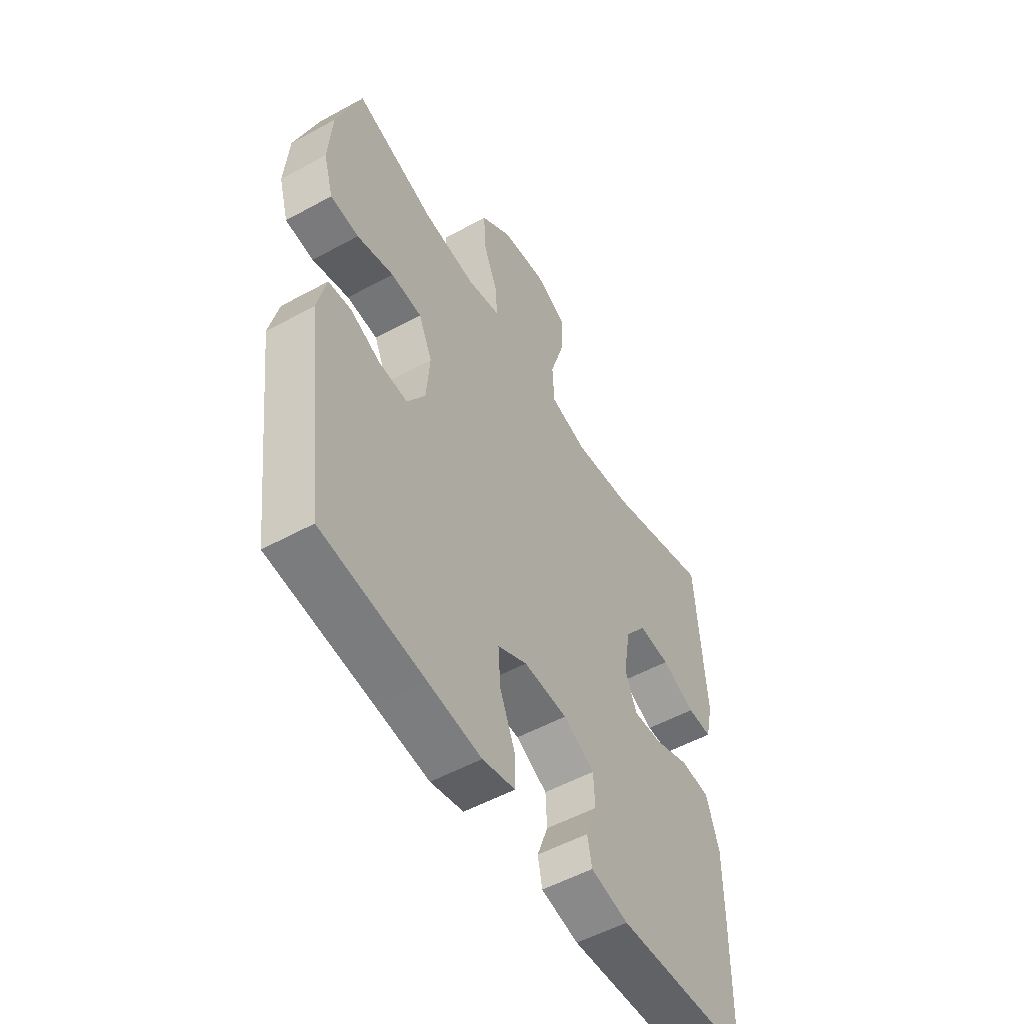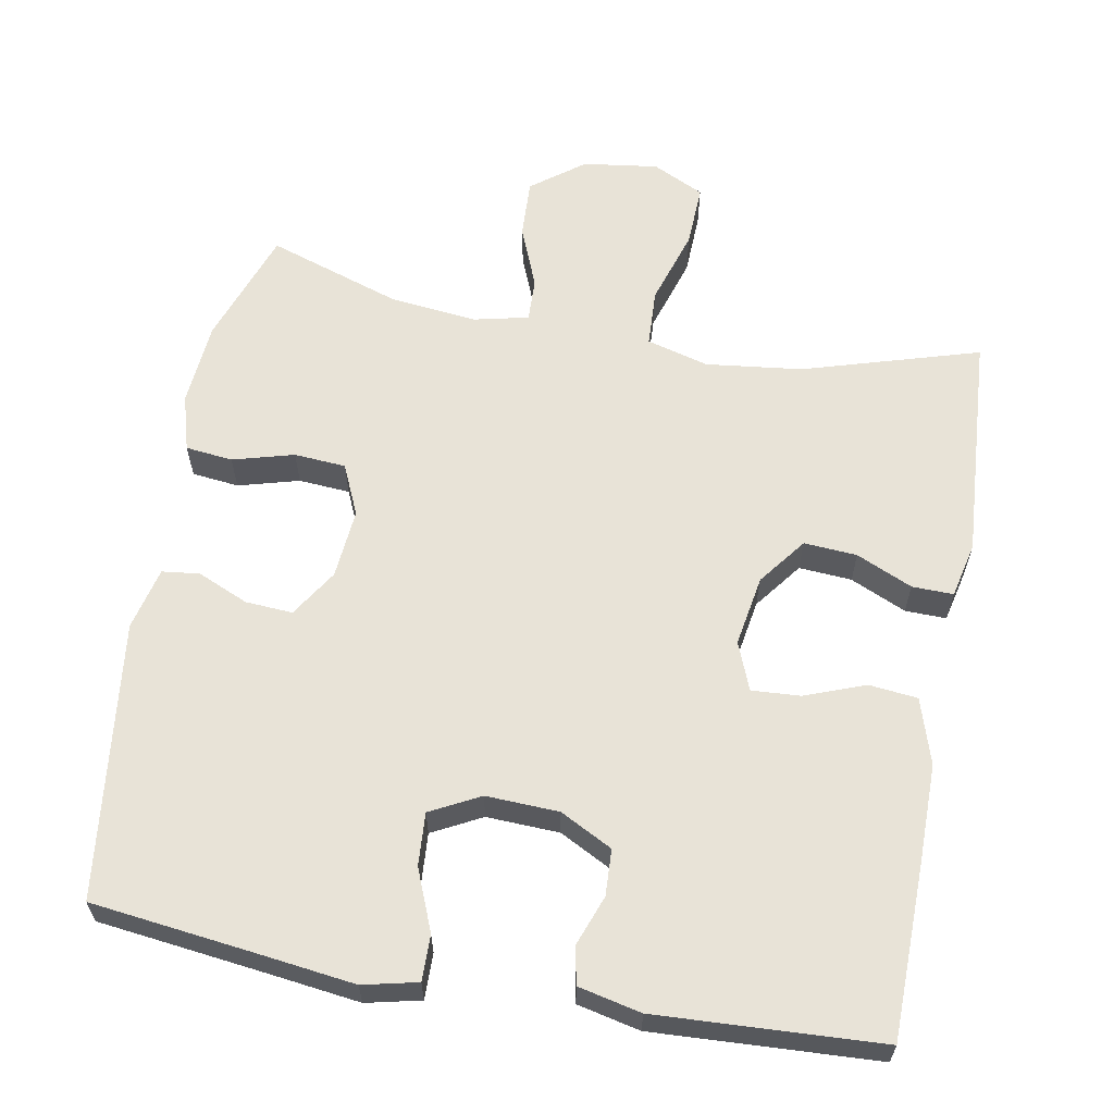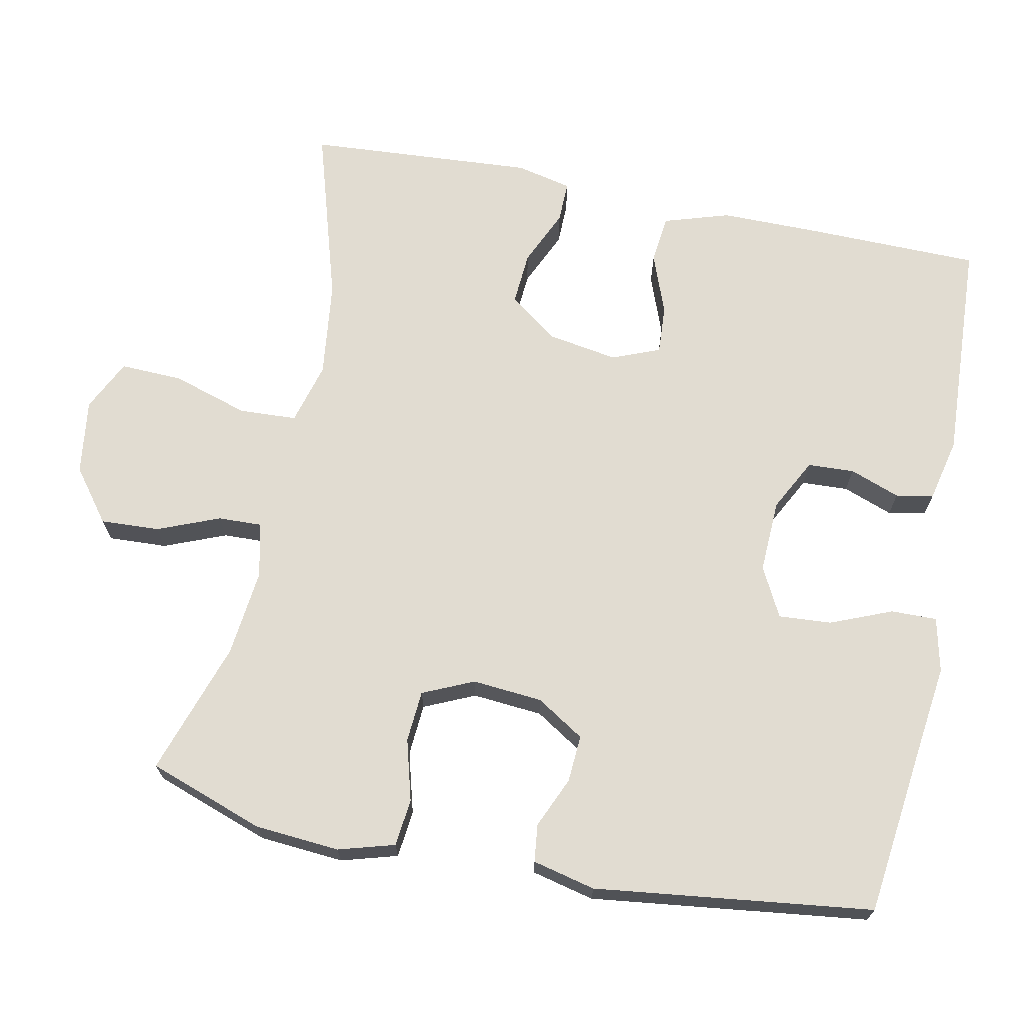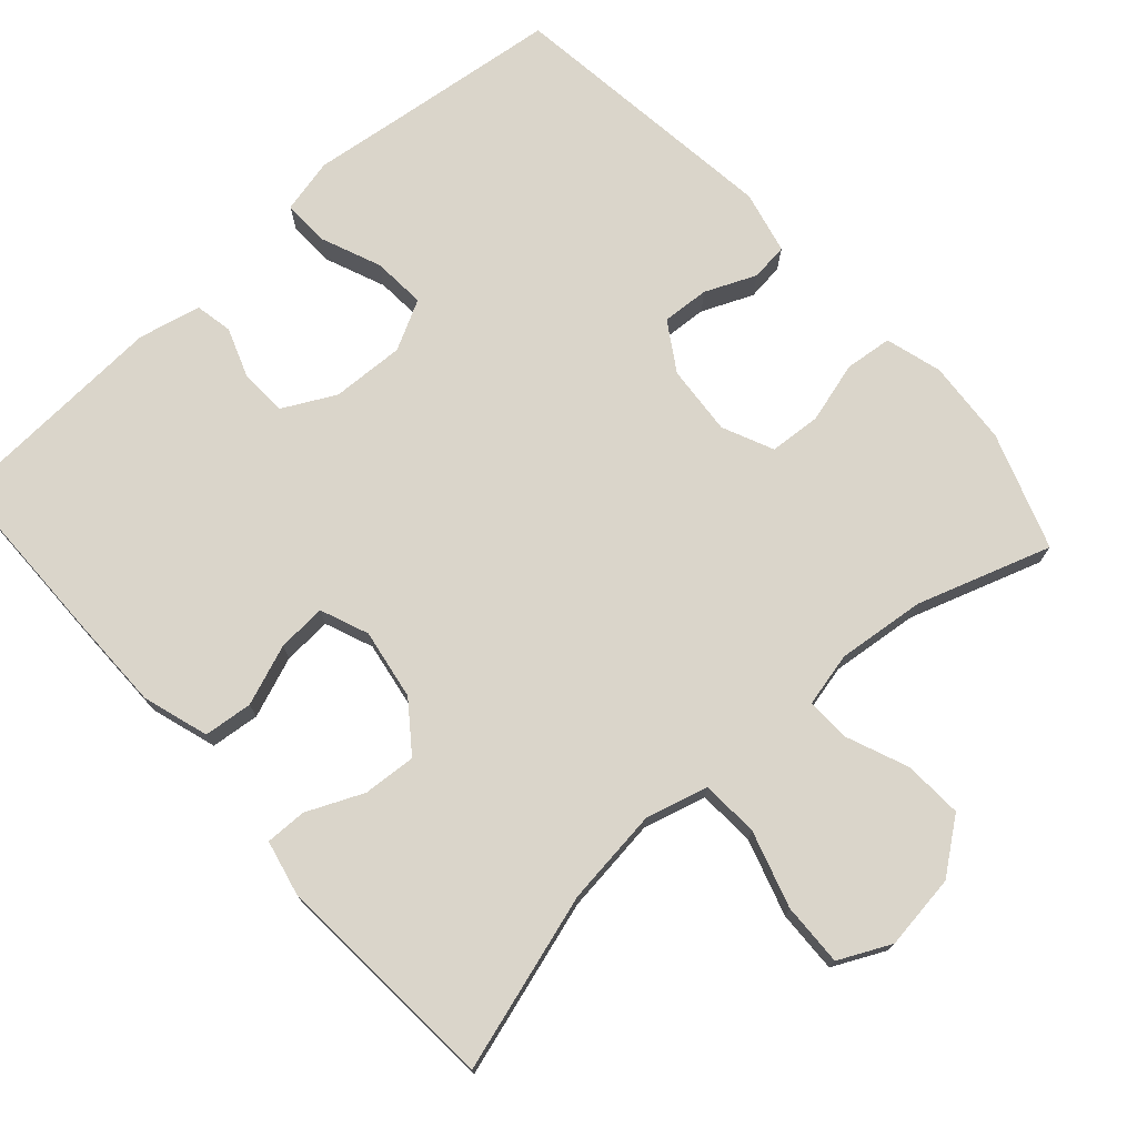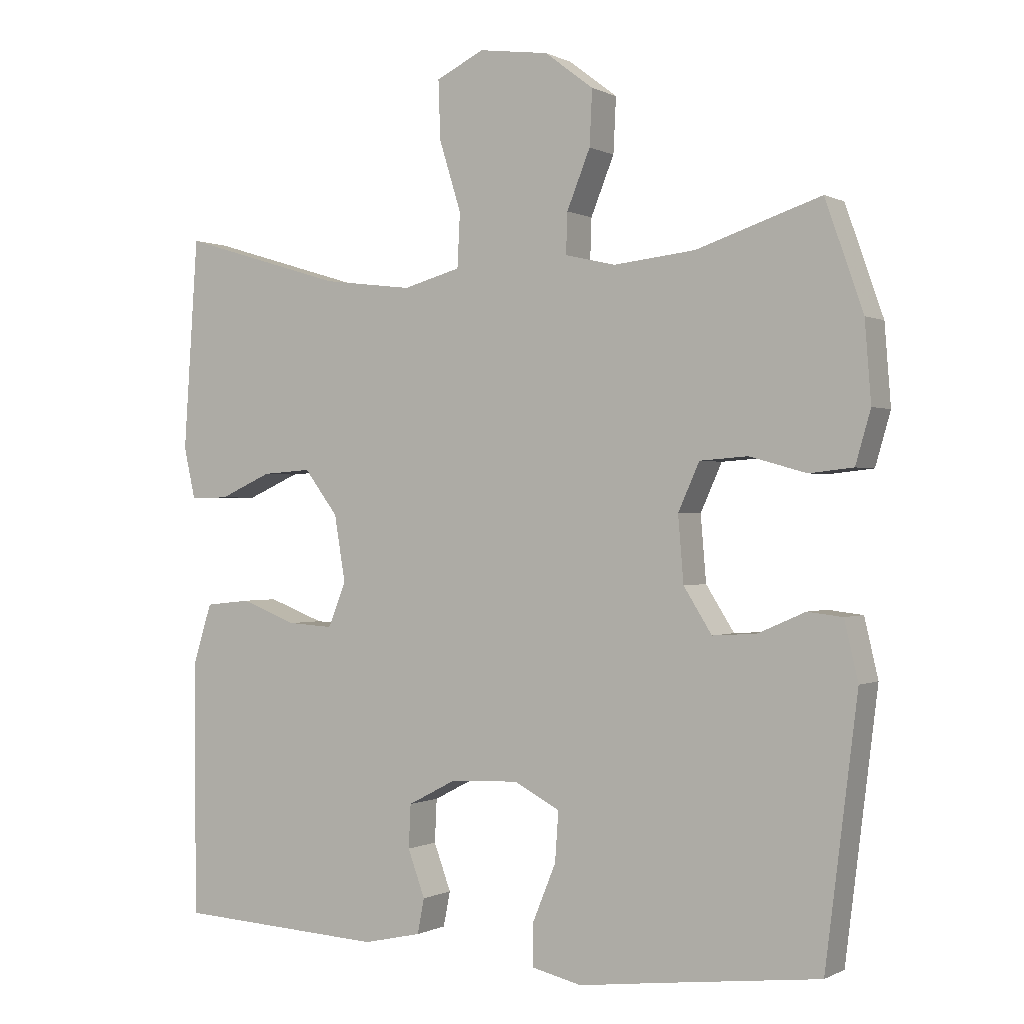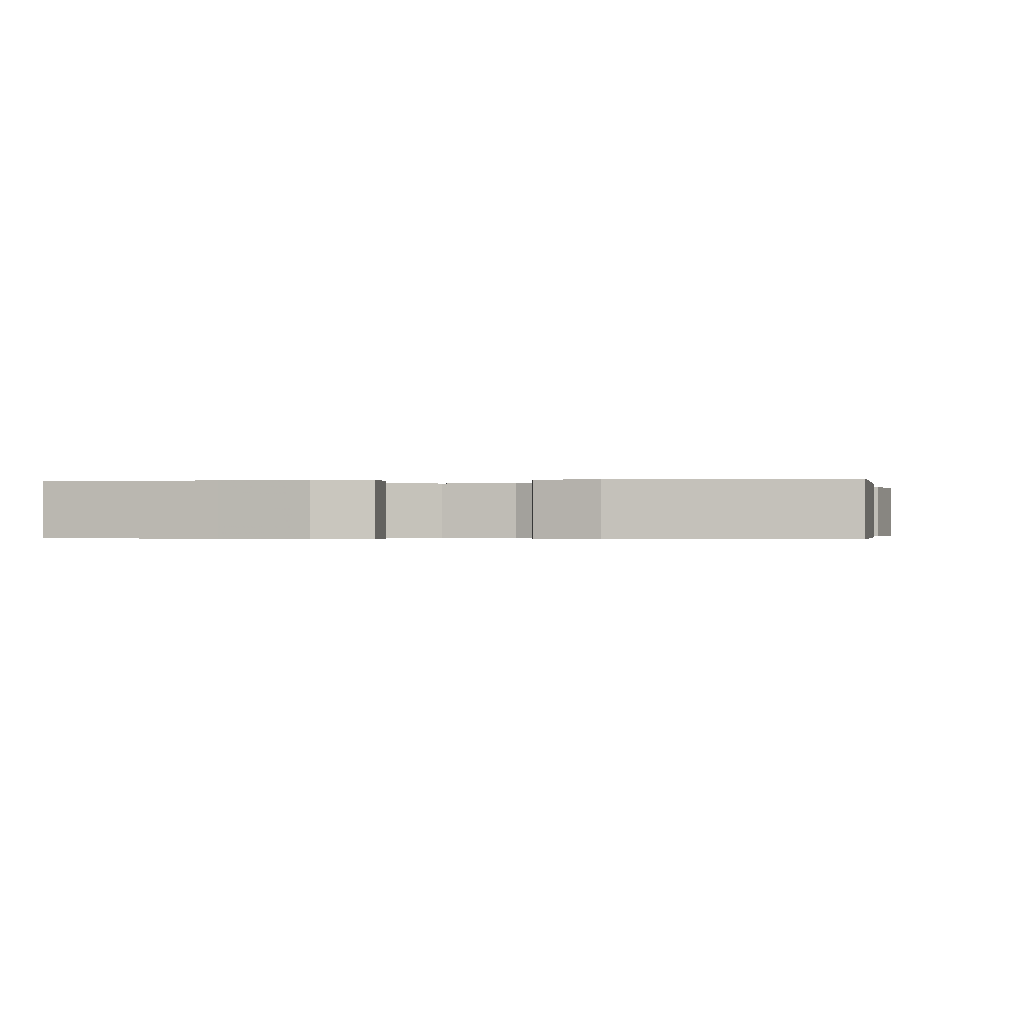
<metadata>
{"format":"obj","ext":"obj","renderer":"f3d","projection":"perspective","resolution":1024,"background":"white","views":[{"elev":-53.2,"azim":120.4,"up":"+Z"},{"elev":61.7,"azim":-169.6,"up":"+Y"},{"elev":69.0,"azim":101.5,"up":"+Y"},{"elev":74.2,"azim":-41.9,"up":"+Y"},{"elev":-0.1,"azim":29.8,"up":"+Z"},{"elev":-0.3,"azim":-169.7,"up":"+Y"}]}
</metadata>
<code>
v -0.5 0.07 0.5
v -0.261 0.07 0.428
v -0.13 0.07 0.412
v -0.046 0.07 0.435
v -0.042 0.07 0.513
v -0.074 0.07 0.616
v -0.077 0.07 0.701
v -0.007 0.07 0.735
v 0.095 0.07 0.721
v 0.166 0.07 0.667
v 0.162 0.07 0.587
v 0.128 0.07 0.503
v 0.126 0.07 0.444
v 0.2 0.07 0.427
v 0.319 0.07 0.44
v 0.5 0.07 0.5
v 0.555 0.07 0.343
v 0.564 0.07 0.228
v 0.542 0.07 0.152
v 0.478 0.07 0.145
v 0.395 0.07 0.168
v 0.325 0.07 0.163
v 0.294 0.07 0.094
v 0.302 0.07 -0.001
v 0.343 0.07 -0.066
v 0.407 0.07 -0.062
v 0.476 0.07 -0.032
v 0.527 0.07 -0.038
v 0.547 0.07 -0.123
v 0.5 0.07 -0.5
v 0.267 0.07 -0.528
v 0.148 0.07 -0.543
v 0.074 0.07 -0.526
v 0.075 0.07 -0.464
v 0.109 0.07 -0.381
v 0.114 0.07 -0.309
v 0.047 0.07 -0.274
v -0.052 0.07 -0.278
v -0.123 0.07 -0.315
v -0.126 0.07 -0.378
v -0.101 0.07 -0.446
v -0.111 0.07 -0.497
v -0.196 0.07 -0.516
v -0.5 0.07 -0.5
v -0.503 0.07 -0.265
v -0.503 0.07 -0.13
v -0.475 0.07 -0.041
v -0.409 0.07 -0.034
v -0.327 0.07 -0.065
v -0.261 0.07 -0.069
v -0.235 0.07 -0.004
v -0.251 0.07 0.092
v -0.3 0.07 0.157
v -0.372 0.07 0.152
v -0.448 0.07 0.118
v -0.504 0.07 0.117
v -0.521 0.07 0.192
v -0.5 0 0.5
v -0.261 0 0.428
v -0.13 0 0.412
v -0.046 0 0.435
v -0.042 0 0.513
v -0.074 0 0.616
v -0.077 0 0.701
v -0.007 0 0.735
v 0.095 0 0.721
v 0.166 0 0.667
v 0.162 0 0.587
v 0.128 0 0.503
v 0.126 0 0.444
v 0.2 0 0.427
v 0.319 0 0.44
v 0.5 0 0.5
v 0.555 0 0.343
v 0.564 0 0.228
v 0.542 0 0.152
v 0.478 0 0.145
v 0.395 0 0.168
v 0.325 0 0.163
v 0.294 0 0.094
v 0.302 0 -0.001
v 0.343 0 -0.066
v 0.407 0 -0.062
v 0.476 0 -0.032
v 0.527 0 -0.038
v 0.547 0 -0.123
v 0.5 0 -0.5
v 0.267 0 -0.528
v 0.148 0 -0.543
v 0.074 0 -0.526
v 0.075 0 -0.464
v 0.109 0 -0.381
v 0.114 0 -0.309
v 0.047 0 -0.274
v -0.052 0 -0.278
v -0.123 0 -0.315
v -0.126 0 -0.378
v -0.101 0 -0.446
v -0.111 0 -0.497
v -0.196 0 -0.516
v -0.5 0 -0.5
v -0.503 0 -0.265
v -0.503 0 -0.13
v -0.475 0 -0.041
v -0.409 0 -0.034
v -0.327 0 -0.065
v -0.261 0 -0.069
v -0.235 0 -0.004
v -0.251 0 0.092
v -0.3 0 0.157
v -0.372 0 0.152
v -0.448 0 0.118
v -0.504 0 0.117
v -0.521 0 0.192
f 57 1 2
f 56 57 2
f 55 56 2
f 54 55 2
f 53 54 2 3
f 52 53 3 4
f 51 52 4
f 50 51 4
f 47 48 49
f 46 47 49
f 45 46 49
f 44 45 49
f 43 44 49
f 42 43 49
f 41 42 49
f 40 41 49
f 39 40 49 50
f 38 39 50 4
f 33 34 35
f 32 33 35
f 31 32 35
f 31 35 36
f 30 31 36
f 29 30 36
f 28 29 36
f 27 28 36
f 26 27 36
f 25 26 36 37
f 19 20 21
f 18 19 21
f 17 18 21
f 16 17 21
f 15 16 21
f 14 15 21 22
f 13 14 22 23
f 10 11 12
f 9 10 12
f 8 9 12
f 7 8 12
f 6 7 12
f 5 6 12
f 5 12 13
f 38 4 5
f 37 38 5
f 25 37 5
f 24 25 5
f 5 13 23 24
f 59 58 114
f 59 114 113
f 59 113 112
f 59 112 111
f 60 59 111 110
f 61 60 110 109
f 61 109 108
f 61 108 107
f 106 105 104
f 106 104 103
f 106 103 102
f 106 102 101
f 106 101 100
f 106 100 99
f 106 99 98
f 106 98 97
f 107 106 97 96
f 61 107 96 95
f 92 91 90
f 92 90 89
f 92 89 88
f 93 92 88
f 93 88 87
f 93 87 86
f 93 86 85
f 93 85 84
f 93 84 83
f 94 93 83 82
f 78 77 76
f 78 76 75
f 78 75 74
f 78 74 73
f 78 73 72
f 79 78 72 71
f 80 79 71 70
f 69 68 67
f 69 67 66
f 69 66 65
f 69 65 64
f 69 64 63
f 69 63 62
f 70 69 62
f 62 61 95
f 62 95 94
f 62 94 82
f 62 82 81
f 81 80 70 62
f 1 58 59 2
f 2 59 60 3
f 3 60 61 4
f 4 61 62 5
f 5 62 63 6
f 6 63 64 7
f 7 64 65 8
f 8 65 66 9
f 9 66 67 10
f 10 67 68 11
f 11 68 69 12
f 12 69 70 13
f 13 70 71 14
f 14 71 72 15
f 15 72 73 16
f 16 73 74 17
f 17 74 75 18
f 18 75 76 19
f 19 76 77 20
f 20 77 78 21
f 21 78 79 22
f 22 79 80 23
f 23 80 81 24
f 24 81 82 25
f 25 82 83 26
f 26 83 84 27
f 27 84 85 28
f 28 85 86 29
f 29 86 87 30
f 30 87 88 31
f 31 88 89 32
f 32 89 90 33
f 33 90 91 34
f 34 91 92 35
f 35 92 93 36
f 36 93 94 37
f 37 94 95 38
f 38 95 96 39
f 39 96 97 40
f 40 97 98 41
f 41 98 99 42
f 42 99 100 43
f 43 100 101 44
f 44 101 102 45
f 45 102 103 46
f 46 103 104 47
f 47 104 105 48
f 48 105 106 49
f 49 106 107 50
f 50 107 108 51
f 51 108 109 52
f 52 109 110 53
f 53 110 111 54
f 54 111 112 55
f 55 112 113 56
f 56 113 114 57
f 57 114 58 1

</code>
